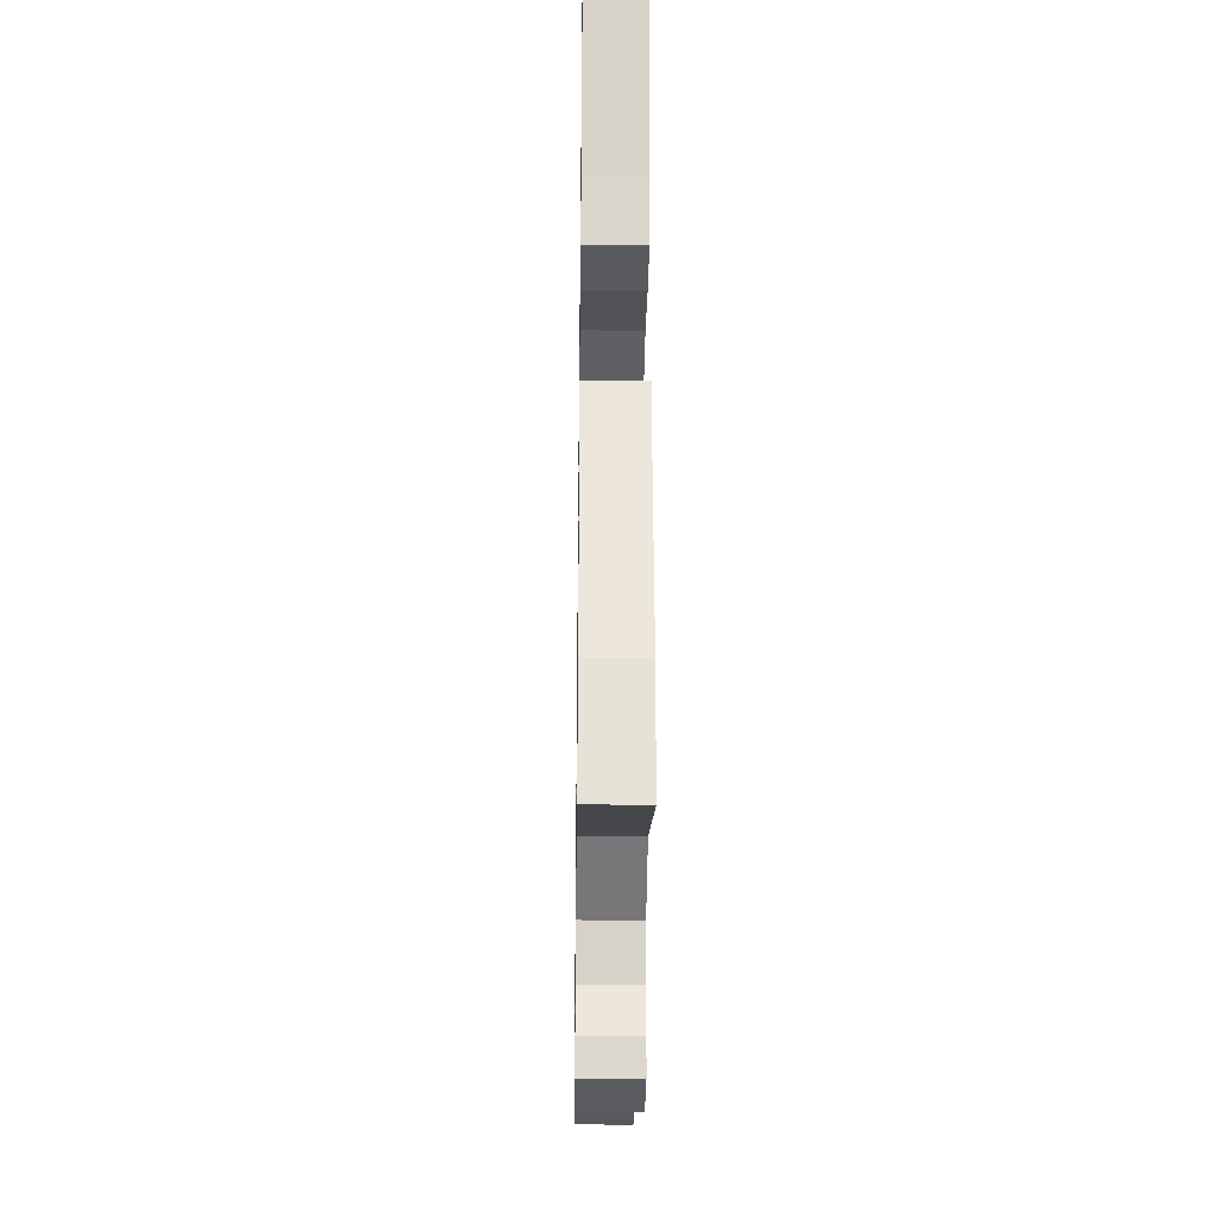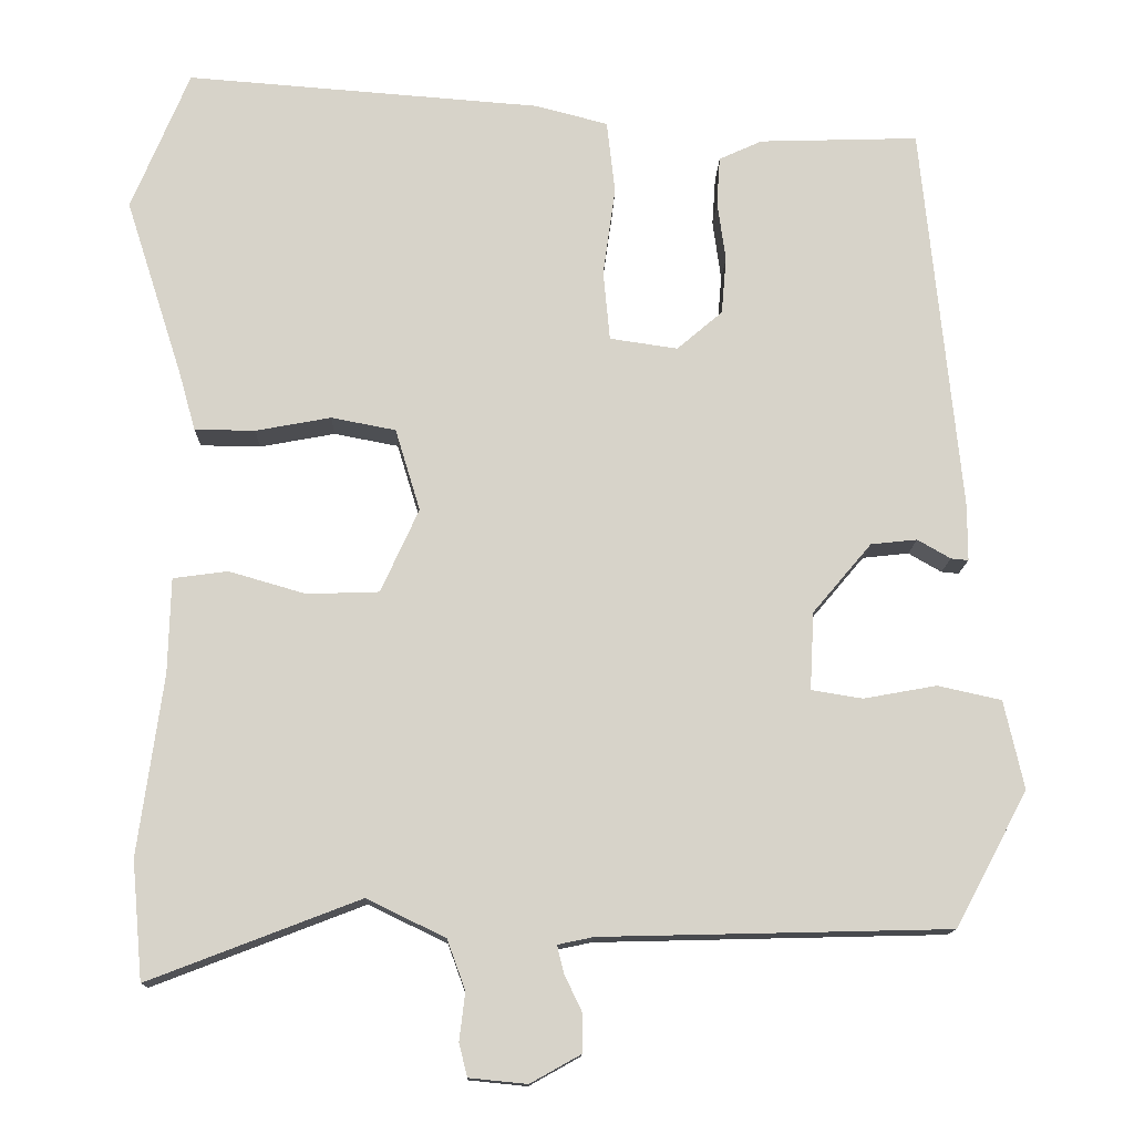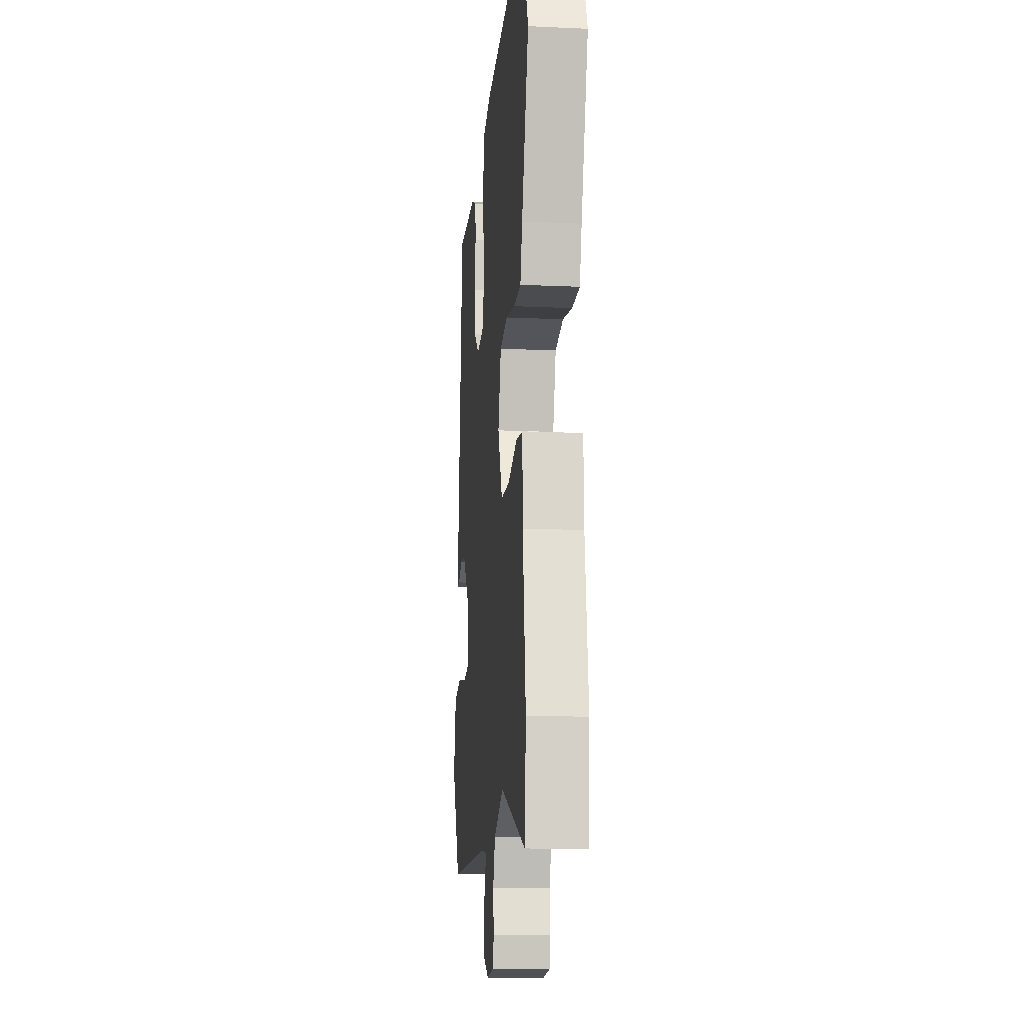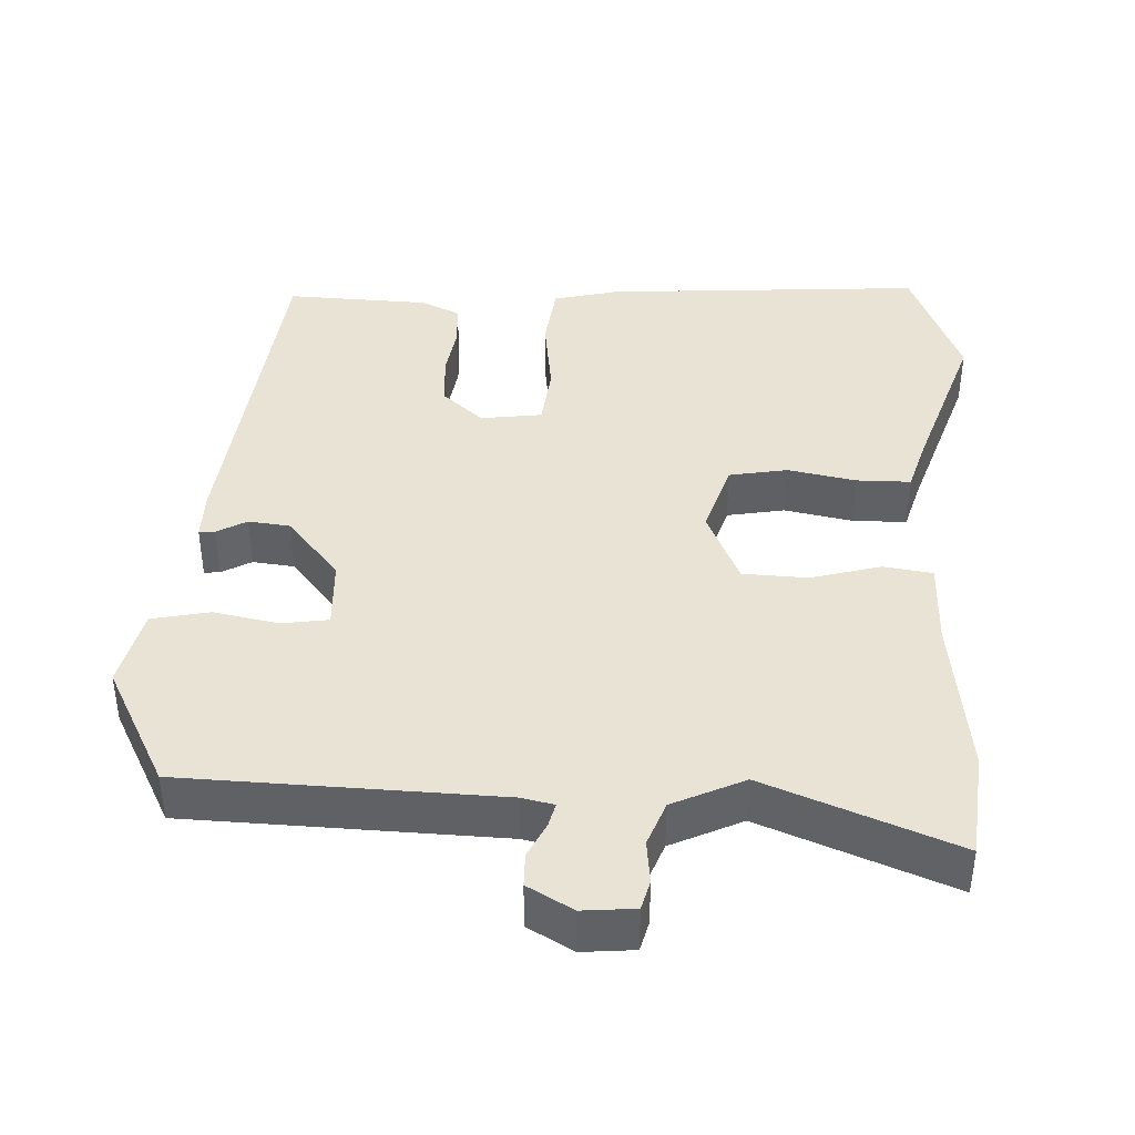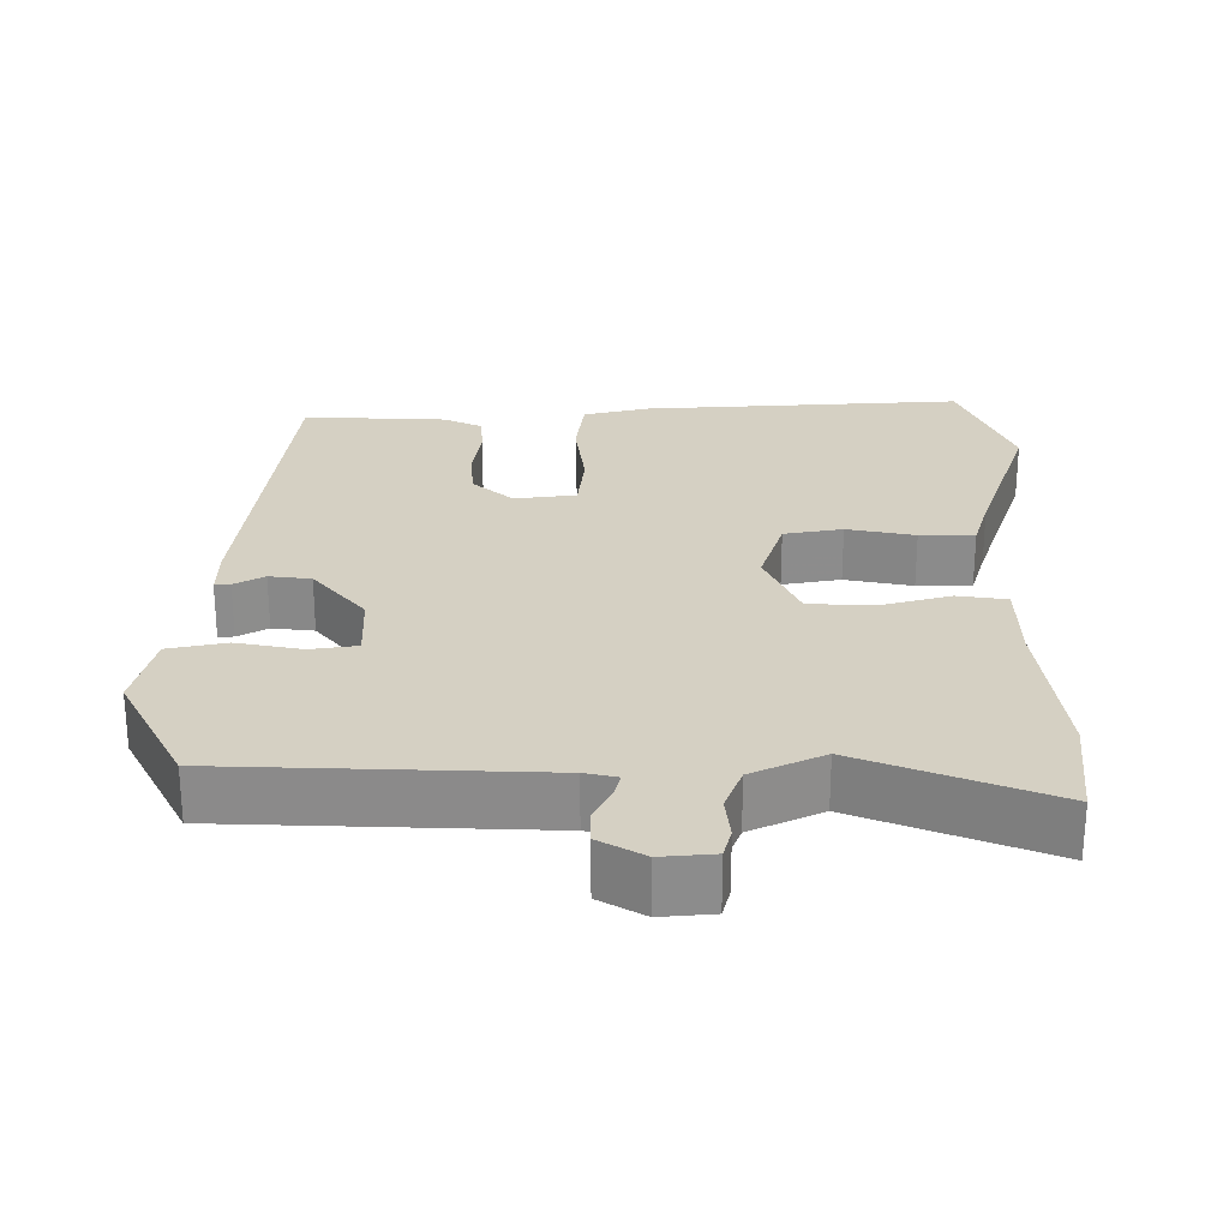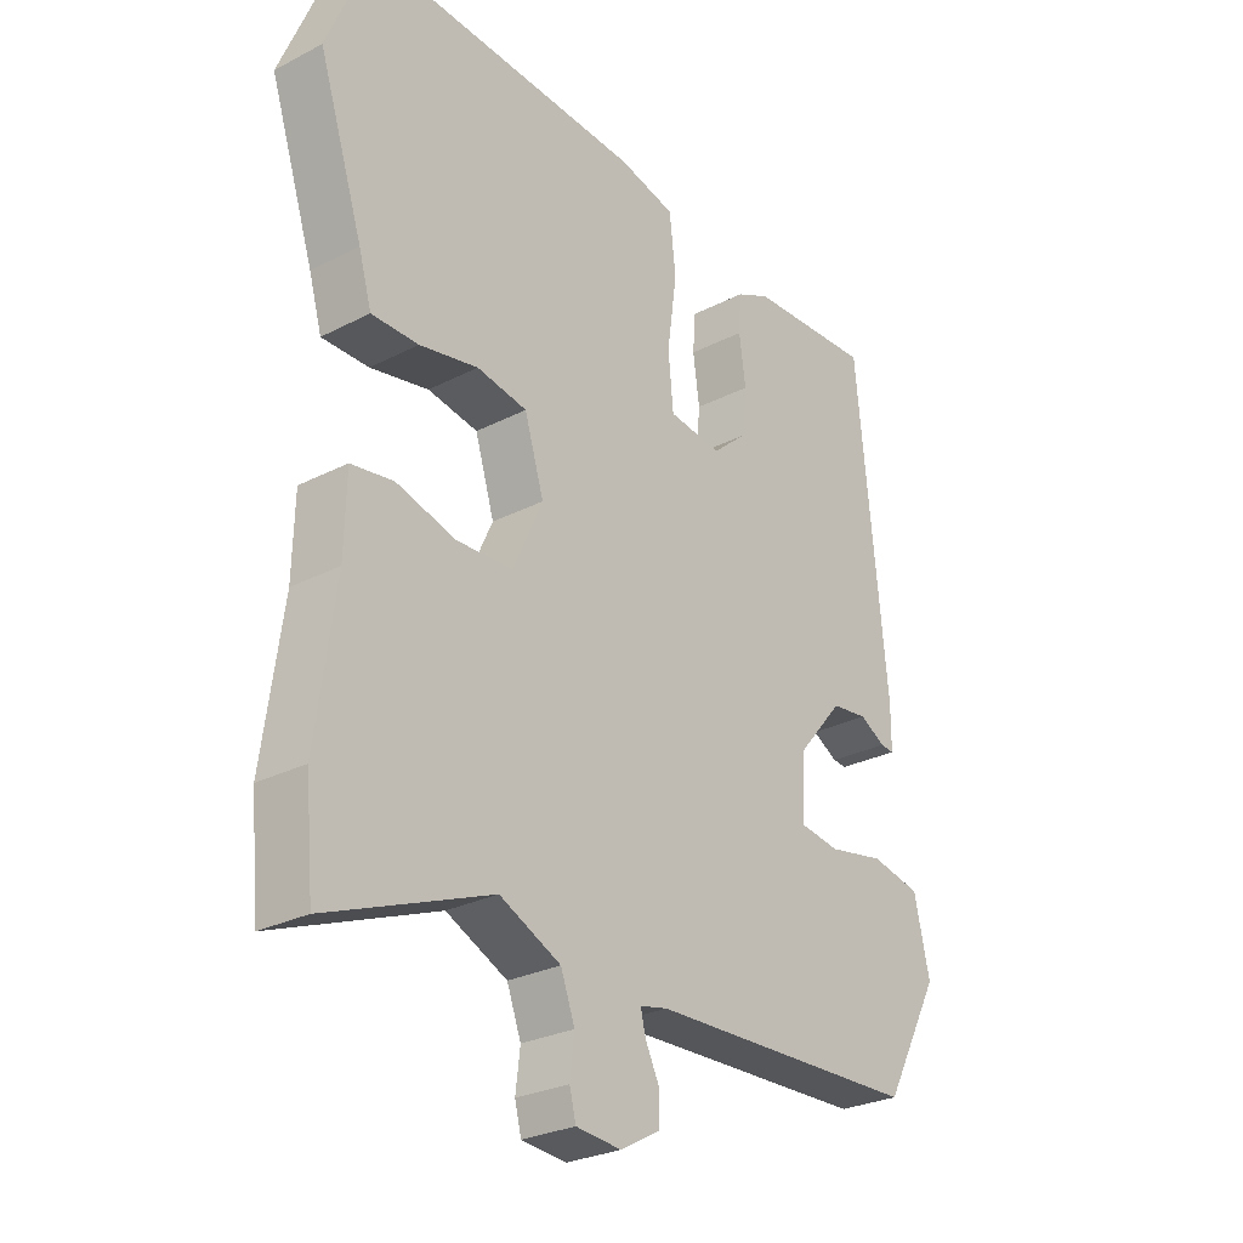
<metadata>
{"format":"obj","ext":"obj","renderer":"f3d","projection":"perspective","resolution":1024,"background":"white","views":[{"elev":-31.4,"azim":-90.8,"up":"+Z"},{"elev":-13.3,"azim":-1.5,"up":"+Z"},{"elev":-14.3,"azim":-95.7,"up":"+Z"},{"elev":41.0,"azim":-176.8,"up":"+Y"},{"elev":26.1,"azim":-179.3,"up":"+Y"},{"elev":-27.1,"azim":-51.3,"up":"+Z"}]}
</metadata>
<code>
v 0.446 0.07 -0.488
v 0.025 0.07 -0.498
v -0.018 0.07 -0.507
v -0.01 0.07 -0.54
v 0.012 0.07 -0.586
v 0.011 0.07 -0.631
v -0.05 0.07 -0.665
v -0.12 0.07 -0.658
v -0.13 0.07 -0.618
v -0.123 0.07 -0.56
v -0.145 0.07 -0.5
v -0.24 0.07 -0.454
v -0.495 0.07 -0.552
v -0.508 0.07 -0.409
v -0.478 0.07 -0.191
v -0.475 0.07 -0.076
v -0.409 0.07 -0.067
v -0.316 0.07 -0.094
v -0.229 0.07 -0.091
v -0.183 0.07 0.01
v -0.213 0.07 0.109
v -0.291 0.07 0.124
v -0.382 0.07 0.107
v -0.455 0.07 0.108
v -0.475 0.07 0.179
v -0.544 0.07 0.394
v -0.474 0.07 0.563
v -0.045 0.07 0.53
v 0.043 0.07 0.507
v 0.053 0.07 0.419
v 0.038 0.07 0.311
v 0.046 0.07 0.227
v 0.128 0.07 0.215
v 0.183 0.07 0.262
v 0.189 0.07 0.331
v 0.179 0.07 0.404
v 0.183 0.07 0.462
v 0.235 0.07 0.486
v 0.428 0.07 0.492
v 0.475 0.07 0.02
v 0.475 0.07 -0.048
v 0.454 0.07 -0.046
v 0.414 0.07 -0.023
v 0.358 0.07 -0.029
v 0.287 0.07 -0.113
v 0.282 0.07 -0.207
v 0.344 0.07 -0.217
v 0.432 0.07 -0.201
v 0.509 0.07 -0.218
v 0.533 0.07 -0.325
v 0.446 0 -0.488
v 0.025 0 -0.498
v -0.018 0 -0.507
v -0.01 0 -0.54
v 0.012 0 -0.586
v 0.011 0 -0.631
v -0.05 0 -0.665
v -0.12 0 -0.658
v -0.13 0 -0.618
v -0.123 0 -0.56
v -0.145 0 -0.5
v -0.24 0 -0.454
v -0.495 0 -0.552
v -0.508 0 -0.409
v -0.478 0 -0.191
v -0.475 0 -0.076
v -0.409 0 -0.067
v -0.316 0 -0.094
v -0.229 0 -0.091
v -0.183 0 0.01
v -0.213 0 0.109
v -0.291 0 0.124
v -0.382 0 0.107
v -0.455 0 0.108
v -0.475 0 0.179
v -0.544 0 0.394
v -0.474 0 0.563
v -0.045 0 0.53
v 0.043 0 0.507
v 0.053 0 0.419
v 0.038 0 0.311
v 0.046 0 0.227
v 0.128 0 0.215
v 0.183 0 0.262
v 0.189 0 0.331
v 0.179 0 0.404
v 0.183 0 0.462
v 0.235 0 0.486
v 0.428 0 0.492
v 0.475 0 0.02
v 0.475 0 -0.048
v 0.454 0 -0.046
v 0.414 0 -0.023
v 0.358 0 -0.029
v 0.287 0 -0.113
v 0.282 0 -0.207
v 0.344 0 -0.217
v 0.432 0 -0.201
v 0.509 0 -0.218
v 0.533 0 -0.325
f 47 48 49 50
f 46 47 50 1
f 40 41 42 43
f 40 43 44
f 39 40 44
f 38 39 44 45
f 35 36 37 38
f 34 35 38 45
f 28 29 30 31
f 28 31 32
f 25 26 27 28
f 25 28 32
f 22 23 24 25
f 21 22 25 32
f 20 21 32 33
f 15 16 17 18
f 15 18 19
f 12 13 14 15
f 11 12 15 19
f 10 11 19 20
f 8 9 10
f 7 8 10
f 4 5 6 7
f 3 4 7 10
f 46 1 2
f 46 2 3
f 33 34 45 46
f 20 33 46
f 3 10 20 46
f 100 99 98 97
f 51 100 97 96
f 93 92 91 90
f 94 93 90
f 94 90 89
f 95 94 89 88
f 88 87 86 85
f 95 88 85 84
f 81 80 79 78
f 82 81 78
f 78 77 76 75
f 82 78 75
f 75 74 73 72
f 82 75 72 71
f 83 82 71 70
f 68 67 66 65
f 69 68 65
f 65 64 63 62
f 69 65 62 61
f 70 69 61 60
f 60 59 58
f 60 58 57
f 57 56 55 54
f 60 57 54 53
f 52 51 96
f 53 52 96
f 96 95 84 83
f 96 83 70
f 96 70 60 53
f 1 51 52 2
f 2 52 53 3
f 3 53 54 4
f 4 54 55 5
f 5 55 56 6
f 6 56 57 7
f 7 57 58 8
f 8 58 59 9
f 9 59 60 10
f 10 60 61 11
f 11 61 62 12
f 12 62 63 13
f 13 63 64 14
f 14 64 65 15
f 15 65 66 16
f 16 66 67 17
f 17 67 68 18
f 18 68 69 19
f 19 69 70 20
f 20 70 71 21
f 21 71 72 22
f 22 72 73 23
f 23 73 74 24
f 24 74 75 25
f 25 75 76 26
f 26 76 77 27
f 27 77 78 28
f 28 78 79 29
f 29 79 80 30
f 30 80 81 31
f 31 81 82 32
f 32 82 83 33
f 33 83 84 34
f 34 84 85 35
f 35 85 86 36
f 36 86 87 37
f 37 87 88 38
f 38 88 89 39
f 39 89 90 40
f 40 90 91 41
f 41 91 92 42
f 42 92 93 43
f 43 93 94 44
f 44 94 95 45
f 45 95 96 46
f 46 96 97 47
f 47 97 98 48
f 48 98 99 49
f 49 99 100 50
f 50 100 51 1

</code>
